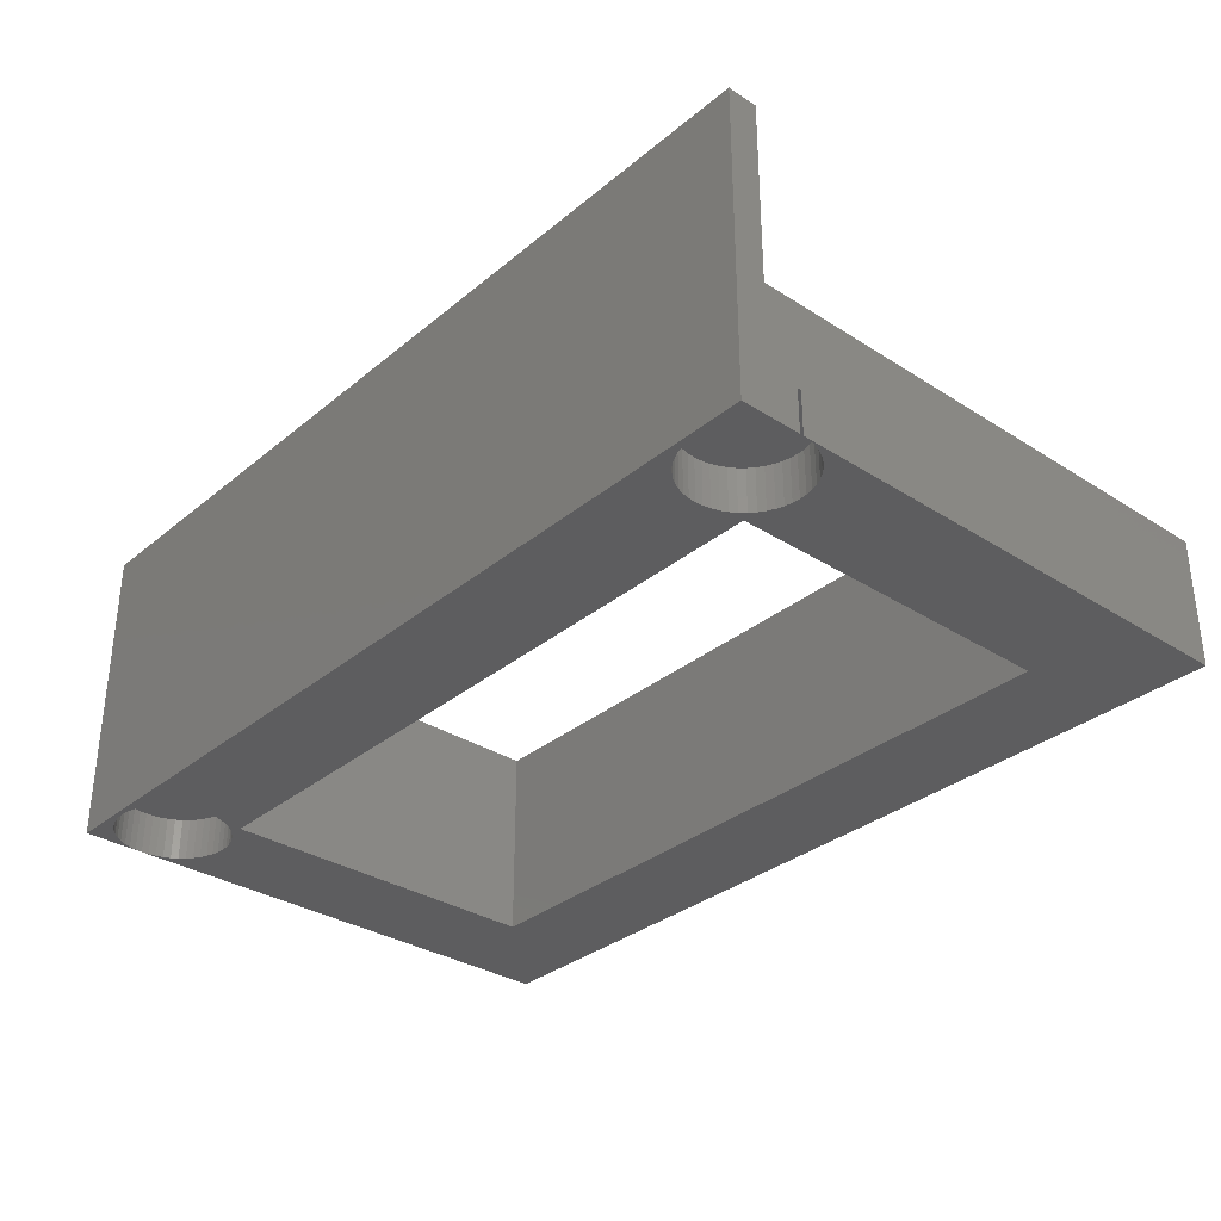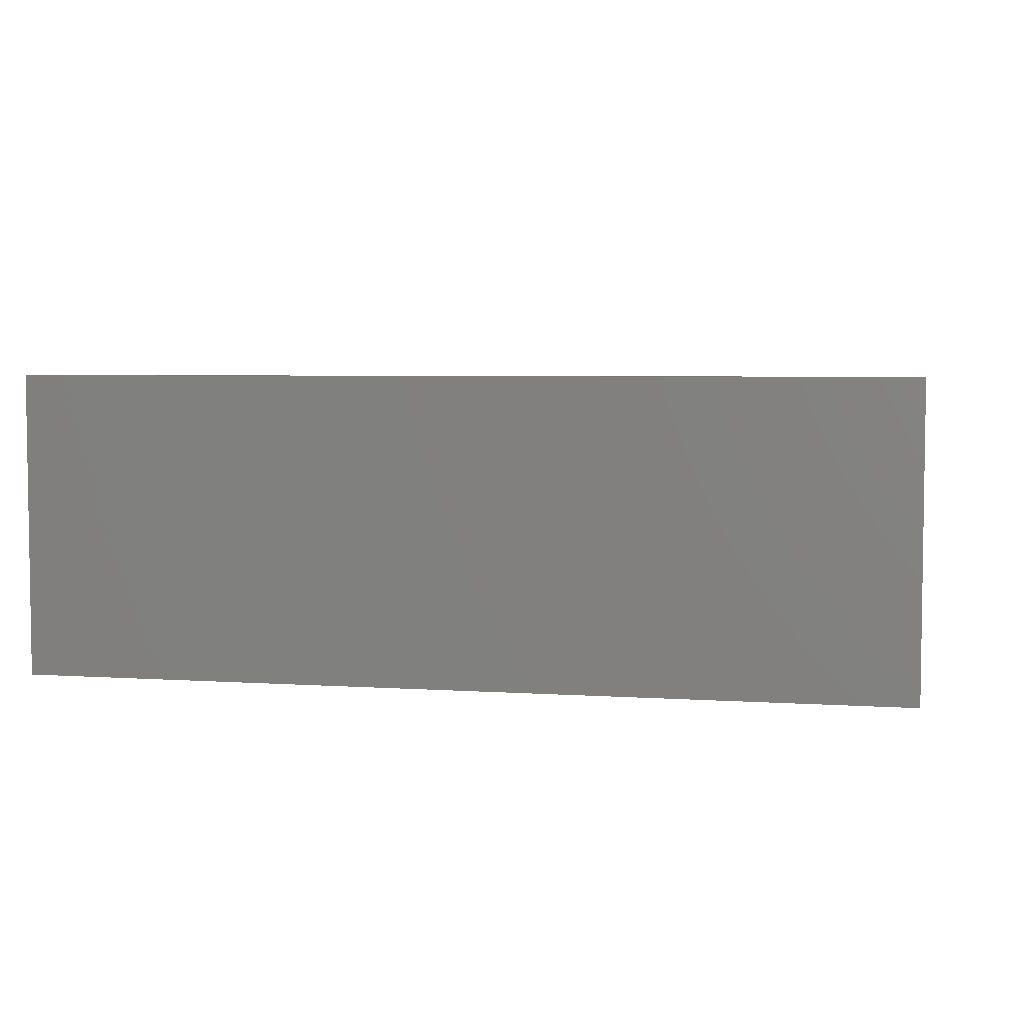
<metadata>
{"format":"stl","ext":"stl","renderer":"f3d","projection":"perspective","resolution":1024,"background":"white","views":[{"elev":-32.6,"azim":-131.5,"up":"+Z"},{"elev":4.7,"azim":-167.9,"up":"+Z"}]}
</metadata>
<code>
# stl→obj: 382 verts, 764 faces
v 221.1 -4.942 41
v 221 -4.426 41
v 229 -4.3 41
v 221 -4.174 41
v 229 -3.783 41
v 228.9 -3.275 41
v 228.7 -2.784 41
v 228.5 -2.318 41
v 228.2 -1.886 41
v 227.9 -1.494 41
v 227.5 -1.149 41
v 227 -0.8571 41
v 226.6 -0.6228 41
v 226.1 -0.4502 41
v 225.6 -0.3422 41
v 225.1 -0.3005 41
v 224.5 -0.3259 41
v 224 -0.4179 41
v 223.5 -0.575 41
v 223.1 -0.7946 41
v 222.6 -1.073 41
v 222.2 -1.405 41
v 221.9 -1.787 41
v 221.6 -2.21 41
v 221.3 -2.668 41
v 221.2 -3.154 41
v 221.1 -3.658 41
v 229 -4.817 41
v 224 -8.182 41
v 223.5 -8.025 41
v 223.1 -7.805 41
v 228.9 -5.325 41
v 228.7 -5.816 41
v 228.5 -6.282 41
v 228.2 -6.714 41
v 227.9 -7.106 41
v 227.5 -7.451 41
v 227 -7.743 41
v 226.6 -7.977 41
v 226.1 -8.15 41
v 225.6 -8.258 41
v 224.5 -8.274 41
v 225.1 -8.3 41
v 222.6 -7.527 41
v 222.2 -7.195 41
v 221.9 -6.813 41
v 221.6 -6.39 41
v 221.3 -5.932 41
v 221.2 -5.446 41
v 221 -4.174 38
v 221.1 -3.658 38
v 221.2 -3.154 38
v 221.3 -2.668 38
v 221.6 -2.21 38
v 221.9 -1.787 38
v 222.2 -1.405 38
v 222.6 -1.073 38
v 223.1 -0.7946 38
v 223.5 -0.575 38
v 224 -0.4179 38
v 224.5 -0.3259 38
v 225.1 -0.3005 38
v 225.6 -0.3422 38
v 226.1 -0.4502 38
v 226.6 -0.6228 38
v 227 -0.8571 38
v 227.5 -1.149 38
v 227.9 -1.494 38
v 228.2 -1.886 38
v 228.5 -2.318 38
v 228.7 -2.784 38
v 228.9 -3.275 38
v 229 -3.783 38
v 229 -4.3 38
v 229 -4.817 38
v 228.9 -5.325 38
v 228.7 -5.816 38
v 228.5 -6.282 38
v 228.2 -6.714 38
v 227.9 -7.106 38
v 227.5 -7.451 38
v 227 -7.743 38
v 226.6 -7.977 38
v 226.1 -8.15 38
v 225.6 -8.258 38
v 225.1 -8.3 38
v 224.5 -8.274 38
v 224 -8.182 38
v 223.5 -8.025 38
v 223.1 -7.805 38
v 222.6 -7.527 38
v 222.2 -7.195 38
v 221.9 -6.813 38
v 221.6 -6.39 38
v 221.3 -5.932 38
v 221.2 -5.446 38
v 221.1 -4.942 38
v 221 -4.426 38
v 221 0.06141 38
v 221 -2.022 47
v 221 0.06141 60
v 221 -2.022 60
v 221 -38.94 47
v 221 -38.94 38
v 277 -4.822 41
v 277 -4.822 38
v 277 -4.3 41
v 277 -4.3 38
v 277 -3.778 41
v 277 -3.778 38
v 277.1 -3.265 41
v 277.1 -3.265 38
v 277.3 -2.769 41
v 277.3 -2.769 38
v 277.5 -2.3 41
v 277.5 -2.3 38
v 277.8 -1.865 41
v 277.8 -1.865 38
v 278.2 -1.472 41
v 278.2 -1.472 38
v 278.6 -1.127 41
v 278.6 -1.127 38
v 279 -0.8359 41
v 279 -0.8359 38
v 279.5 -0.6045 41
v 279.5 -0.6045 38
v 280 -0.4363 41
v 280 -0.4363 38
v 280.5 -0.3342 41
v 280.5 -0.3342 38
v 281 -0.3 41
v 281 -0.3 38
v 281.5 -0.3342 41
v 281.5 -0.3342 38
v 282 -0.4363 41
v 282 -0.4363 38
v 282.5 -0.6045 41
v 282.5 -0.6045 38
v 283 -0.8359 41
v 283 -0.8359 38
v 283.4 -1.127 41
v 283.4 -1.127 38
v 283.8 -1.472 41
v 283.8 -1.472 38
v 284.2 -1.865 41
v 284.2 -1.865 38
v 284.5 -2.3 41
v 284.5 -2.3 38
v 284.7 -2.769 41
v 284.7 -2.769 38
v 284.9 -3.265 41
v 284.9 -3.265 38
v 285 -3.778 41
v 285 -3.778 38
v 285 -4.3 41
v 285 -4.3 38
v 285 -4.822 41
v 285 -4.822 38
v 284.9 -5.335 41
v 284.9 -5.335 38
v 284.7 -5.831 41
v 284.7 -5.831 38
v 284.5 -6.3 41
v 284.5 -6.3 38
v 284.2 -6.735 41
v 284.2 -6.735 38
v 283.8 -7.128 41
v 283.8 -7.128 38
v 283.4 -7.473 41
v 283.4 -7.473 38
v 283 -7.764 41
v 283 -7.764 38
v 282.5 -7.996 41
v 282.5 -7.996 38
v 282 -8.164 41
v 282 -8.164 38
v 281.5 -8.266 41
v 281.5 -8.266 38
v 281 -8.3 41
v 281 -8.3 38
v 280.5 -8.266 41
v 280.5 -8.266 38
v 280 -8.164 41
v 280 -8.164 38
v 279.5 -7.996 41
v 279.5 -7.996 38
v 279 -7.764 41
v 279 -7.764 38
v 278.6 -7.473 41
v 278.6 -7.473 38
v 278.2 -7.128 41
v 278.2 -7.128 38
v 277.8 -6.735 41
v 277.8 -6.735 38
v 277.5 -6.3 41
v 277.5 -6.3 38
v 277.3 -5.831 41
v 277.3 -5.831 38
v 277.1 -5.335 41
v 277.1 -5.335 38
v 228.5 -31.44 38
v 277.5 -31.44 38
v 228.5 -7.439 38
v 277.5 -7.439 38
v 285 0.06141 38
v 285 -38.94 38
v 224.4 -2.022 47
v 224.4 -2.022 60
v 281.6 -2.022 47
v 285 -2.022 47
v 281.6 -2.022 60
v 285 -2.022 60
v 281.4 -1.976 60
v 281.2 -1.948 60
v 281 -1.939 60
v 285 0.06141 60
v 225 -1.939 60
v 224.8 -1.948 60
v 224.6 -1.976 60
v 281.3 -1.969 44
v 281.3 -1.969 49.33
v 281 -1.939 44
v 281.3 -1.969 54.67
v 281.7 -2.059 44
v 281.9 -2.159 47
v 282 -2.207 44
v 282.2 -2.354 47
v 282.3 -2.407 44
v 282.5 -2.603 47
v 282.5 -2.653 44
v 282.7 -2.896 47
v 282.7 -2.939 44
v 282.9 -3.223 47
v 282.9 -3.255 44
v 283 -3.575 47
v 283 -3.591 44
v 283 -3.939 47
v 283 -3.939 44
v 228.2 -5.469 44
v 228.5 -5.439 44
v 225 -1.939 44
v 277.5 -5.439 44
v 277.8 -5.469 44
v 278.2 -5.559 44
v 278.5 -5.707 44
v 278.8 -5.907 44
v 279 -6.153 44
v 279.2 -6.439 44
v 279.4 -6.755 44
v 279.5 -7.091 44
v 279.5 -7.439 44
v 279.5 -31.44 44
v 283 -34.94 44
v 279.5 -31.79 44
v 279.4 -32.12 44
v 279.2 -32.44 44
v 279 -32.72 44
v 278.8 -32.97 44
v 278.5 -33.17 44
v 278.2 -33.32 44
v 283 -35.29 44
v 282.9 -35.62 44
v 281 -36.94 44
v 282.7 -35.94 44
v 282.5 -36.22 44
v 282.3 -36.47 44
v 282 -36.67 44
v 281.7 -36.82 44
v 281.3 -36.91 44
v 277.8 -33.41 44
v 277.5 -33.44 44
v 225 -36.94 44
v 228.5 -33.44 44
v 228.2 -33.41 44
v 227.8 -33.32 44
v 223.1 -35.62 44
v 223.3 -35.94 44
v 227.5 -33.17 44
v 223 -34.94 44
v 223 -35.29 44
v 227.2 -32.97 44
v 227 -32.72 44
v 226.8 -32.44 44
v 226.6 -32.12 44
v 226.5 -31.79 44
v 226.5 -31.44 44
v 226.5 -7.439 44
v 223 -3.939 44
v 226.5 -7.091 44
v 226.6 -6.755 44
v 226.8 -6.439 44
v 227 -6.153 44
v 227.2 -5.907 44
v 227.5 -5.707 44
v 227.8 -5.559 44
v 223 -3.591 44
v 223.1 -3.255 44
v 223.3 -2.939 44
v 223.5 -2.653 44
v 223.7 -2.407 44
v 224 -2.207 44
v 224.3 -2.059 44
v 224.7 -1.969 44
v 223.5 -36.22 44
v 223.7 -36.47 44
v 224 -36.67 44
v 224.3 -36.82 44
v 224.7 -36.91 44
v 283 -34.94 47
v 283 -35.29 47
v 282.9 -35.62 47
v 282.7 -35.94 47
v 282.5 -36.22 47
v 282.3 -36.47 47
v 282 -36.67 47
v 281.7 -36.82 47
v 281.3 -36.91 47
v 281 -36.94 47
v 225 -36.94 47
v 224.7 -36.91 47
v 224.3 -36.82 47
v 224 -36.67 47
v 223.7 -36.47 47
v 223.5 -36.22 47
v 223.3 -35.94 47
v 223.1 -35.62 47
v 223 -35.29 47
v 223 -34.94 47
v 223 -3.939 47
v 223 -3.575 47
v 223.1 -3.223 47
v 223.3 -2.896 47
v 223.5 -2.603 47
v 223.8 -2.354 47
v 224.1 -2.159 47
v 224.7 -1.969 49.33
v 224.7 -1.969 54.67
v 226.5 -7.439 52
v 226.5 -7.091 52
v 226.6 -6.755 52
v 226.8 -6.439 52
v 227 -6.153 52
v 227.2 -5.907 52
v 227.5 -5.707 52
v 227.8 -5.559 52
v 228.2 -5.469 52
v 228.5 -5.439 52
v 277.5 -7.439 52
v 277.5 -5.439 52
v 228.5 -7.439 52
v 277.5 -31.44 52
v 279.5 -7.439 52
v 279.5 -7.091 52
v 279.4 -6.755 52
v 228.5 -31.44 52
v 228.5 -33.44 52
v 277.5 -33.44 52
v 278.5 -33.17 52
v 278.2 -33.32 52
v 277.8 -33.41 52
v 226.5 -31.44 52
v 226.5 -31.79 52
v 226.6 -32.12 52
v 226.8 -32.44 52
v 227 -32.72 52
v 227.2 -32.97 52
v 227.5 -33.17 52
v 227.8 -33.32 52
v 228.2 -33.41 52
v 278.8 -32.97 52
v 279 -32.72 52
v 279.2 -32.44 52
v 279.4 -32.12 52
v 279.5 -31.79 52
v 279.5 -31.44 52
v 279.2 -6.439 52
v 279 -6.153 52
v 278.8 -5.907 52
v 278.5 -5.707 52
v 278.2 -5.559 52
v 277.8 -5.469 52
v 285 -38.94 47
f 1 2 3
f 3 2 4
f 3 4 5
f 5 4 6
f 6 4 7
f 7 4 8
f 8 4 9
f 9 4 10
f 10 4 11
f 11 4 12
f 12 4 13
f 13 4 14
f 14 4 15
f 15 4 16
f 16 4 17
f 17 4 18
f 18 4 19
f 19 4 20
f 20 4 21
f 21 4 22
f 22 4 23
f 23 4 24
f 24 4 25
f 25 4 26
f 26 4 27
f 28 29 3
f 3 29 30
f 3 30 31
f 28 32 29
f 29 32 33
f 29 33 34
f 34 35 29
f 29 35 36
f 29 36 37
f 37 38 29
f 29 38 39
f 29 39 40
f 40 41 29
f 29 41 42
f 42 41 43
f 31 44 3
f 3 44 45
f 3 45 46
f 46 47 3
f 3 47 48
f 3 48 49
f 49 1 3
f 4 50 27
f 27 50 51
f 27 51 26
f 26 51 52
f 26 52 25
f 25 52 53
f 25 53 24
f 24 53 54
f 24 54 23
f 23 54 55
f 23 55 22
f 22 55 56
f 22 56 21
f 21 56 57
f 21 57 20
f 20 57 58
f 20 58 19
f 19 58 59
f 19 59 18
f 18 59 60
f 18 60 17
f 17 60 61
f 17 61 16
f 16 61 62
f 16 62 15
f 15 62 63
f 15 63 14
f 14 63 64
f 14 64 13
f 13 64 65
f 13 65 12
f 12 65 66
f 12 66 11
f 11 66 67
f 11 67 10
f 10 67 68
f 10 68 9
f 9 68 69
f 9 69 8
f 8 69 70
f 8 70 7
f 7 70 71
f 7 71 6
f 6 71 72
f 6 72 5
f 5 72 73
f 5 73 3
f 3 73 74
f 3 74 28
f 28 74 75
f 28 75 32
f 32 75 76
f 32 76 33
f 33 76 77
f 33 77 34
f 34 77 78
f 34 78 35
f 35 78 79
f 35 79 36
f 36 79 80
f 36 80 37
f 37 80 81
f 37 81 38
f 38 81 82
f 38 82 39
f 39 82 83
f 39 83 40
f 40 83 84
f 40 84 41
f 41 84 85
f 41 85 43
f 43 85 86
f 43 86 42
f 42 86 87
f 42 87 29
f 29 87 88
f 29 88 30
f 30 88 89
f 30 89 31
f 31 89 90
f 31 90 44
f 44 90 91
f 44 91 45
f 45 91 92
f 45 92 46
f 46 92 93
f 46 93 47
f 47 93 94
f 47 94 48
f 48 94 95
f 48 95 49
f 49 95 96
f 49 96 1
f 1 96 97
f 1 97 2
f 2 97 98
f 50 4 99
f 99 4 100
f 99 100 101
f 101 100 102
f 4 2 100
f 100 2 103
f 103 2 104
f 104 2 98
f 105 106 107
f 107 106 108
f 107 108 109
f 109 108 110
f 109 110 111
f 111 110 112
f 111 112 113
f 113 112 114
f 113 114 115
f 115 114 116
f 115 116 117
f 117 116 118
f 117 118 119
f 119 118 120
f 119 120 121
f 121 120 122
f 121 122 123
f 123 122 124
f 123 124 125
f 125 124 126
f 125 126 127
f 127 126 128
f 127 128 129
f 129 128 130
f 129 130 131
f 131 130 132
f 131 132 133
f 133 132 134
f 133 134 135
f 135 134 136
f 135 136 137
f 137 136 138
f 137 138 139
f 139 138 140
f 139 140 141
f 141 140 142
f 141 142 143
f 143 142 144
f 143 144 145
f 145 144 146
f 145 146 147
f 147 146 148
f 147 148 149
f 149 148 150
f 149 150 151
f 151 150 152
f 151 152 153
f 153 152 154
f 153 154 155
f 155 154 156
f 155 156 157
f 157 156 158
f 157 158 159
f 159 158 160
f 159 160 161
f 161 160 162
f 161 162 163
f 163 162 164
f 163 164 165
f 165 164 166
f 165 166 167
f 167 166 168
f 167 168 169
f 169 168 170
f 169 170 171
f 171 170 172
f 171 172 173
f 173 172 174
f 173 174 175
f 175 174 176
f 175 176 177
f 177 176 178
f 177 178 179
f 179 178 180
f 179 180 181
f 181 180 182
f 181 182 183
f 183 182 184
f 183 184 185
f 185 184 186
f 185 186 187
f 187 186 188
f 187 188 189
f 189 188 190
f 189 190 191
f 191 190 192
f 191 192 193
f 193 192 194
f 193 194 195
f 195 194 196
f 195 196 197
f 197 196 198
f 197 198 199
f 199 198 200
f 199 200 105
f 105 200 106
f 109 153 107
f 107 153 155
f 107 155 105
f 105 155 157
f 105 157 199
f 199 157 159
f 199 159 197
f 197 159 161
f 197 161 195
f 195 161 163
f 195 163 193
f 193 163 165
f 193 165 191
f 191 165 167
f 191 167 189
f 189 167 169
f 189 169 187
f 187 169 171
f 187 171 185
f 185 171 173
f 185 173 183
f 183 173 175
f 183 175 181
f 181 175 177
f 181 177 179
f 153 109 151
f 151 109 111
f 151 111 149
f 149 111 113
f 149 113 147
f 147 113 115
f 147 115 145
f 145 115 117
f 145 117 143
f 143 117 119
f 143 119 141
f 141 119 121
f 141 121 139
f 139 121 123
f 139 123 137
f 137 123 125
f 137 125 135
f 135 125 127
f 135 127 133
f 133 127 129
f 133 129 131
f 98 97 104
f 104 97 96
f 104 96 95
f 95 94 104
f 104 94 93
f 104 93 92
f 92 91 104
f 104 91 201
f 104 201 202
f 91 90 201
f 201 90 89
f 201 89 88
f 88 87 201
f 201 87 86
f 201 86 85
f 85 84 201
f 201 84 203
f 203 84 83
f 203 83 82
f 82 81 203
f 203 81 80
f 203 80 79
f 79 78 203
f 203 78 77
f 203 77 76
f 75 106 76
f 76 106 200
f 76 200 203
f 203 200 204
f 204 200 198
f 204 198 196
f 106 75 108
f 108 75 74
f 108 74 73
f 108 73 110
f 110 73 72
f 110 72 112
f 112 72 71
f 112 71 114
f 114 71 70
f 114 70 116
f 116 70 69
f 116 69 118
f 118 69 68
f 118 68 120
f 120 68 67
f 120 67 122
f 122 67 66
f 122 66 124
f 124 66 65
f 124 65 126
f 126 65 64
f 126 64 128
f 128 64 63
f 128 63 130
f 130 63 99
f 130 99 205
f 63 62 99
f 99 62 61
f 99 61 60
f 60 59 99
f 99 59 58
f 99 58 57
f 57 56 99
f 99 56 55
f 99 55 54
f 54 53 99
f 99 53 52
f 99 52 51
f 51 50 99
f 206 156 205
f 205 156 154
f 205 154 152
f 104 202 206
f 206 202 170
f 206 170 168
f 196 194 204
f 204 194 192
f 204 192 190
f 190 188 204
f 204 188 186
f 204 186 184
f 204 184 202
f 202 184 182
f 202 182 180
f 180 178 202
f 202 178 176
f 202 176 174
f 174 172 202
f 202 172 170
f 168 166 206
f 206 166 164
f 206 164 162
f 162 160 206
f 206 160 158
f 206 158 156
f 152 150 205
f 205 150 148
f 205 148 146
f 146 144 205
f 205 144 142
f 205 142 140
f 140 138 205
f 205 138 136
f 205 136 134
f 134 132 205
f 205 132 130
f 100 207 102
f 102 207 208
f 209 210 211
f 211 210 212
f 211 212 213
f 213 212 214
f 214 212 215
f 215 212 216
f 215 216 101
f 215 101 217
f 217 101 102
f 217 102 218
f 218 102 219
f 219 102 208
f 220 221 222
f 222 221 223
f 222 223 214
f 214 223 213
f 213 223 211
f 211 223 209
f 209 223 221
f 209 221 220
f 220 224 209
f 209 224 225
f 225 224 226
f 225 226 227
f 227 226 228
f 227 228 229
f 229 228 230
f 229 230 231
f 231 230 232
f 231 232 233
f 233 232 234
f 233 234 235
f 235 234 236
f 235 236 237
f 237 236 238
f 214 215 222
f 239 240 241
f 241 240 242
f 241 242 222
f 222 242 243
f 222 243 244
f 245 238 244
f 244 238 236
f 244 236 234
f 245 246 238
f 238 246 247
f 238 247 248
f 248 249 238
f 238 249 250
f 238 250 251
f 251 252 238
f 238 252 253
f 253 252 254
f 253 254 255
f 255 256 253
f 253 256 257
f 253 257 258
f 258 259 253
f 253 259 260
f 253 260 261
f 261 260 262
f 262 260 263
f 262 263 264
f 264 263 265
f 265 263 266
f 266 263 267
f 267 263 268
f 268 263 269
f 260 270 263
f 263 270 271
f 263 271 272
f 272 271 273
f 272 273 274
f 274 275 272
f 272 275 276
f 272 276 277
f 278 279 275
f 275 279 280
f 275 280 276
f 278 281 279
f 279 281 282
f 279 282 283
f 283 284 279
f 279 284 285
f 279 285 286
f 286 287 279
f 279 287 288
f 288 287 289
f 288 289 290
f 290 291 288
f 288 291 292
f 288 292 293
f 293 294 288
f 288 294 295
f 288 295 296
f 296 295 297
f 297 295 241
f 297 241 298
f 298 241 299
f 299 241 300
f 300 241 301
f 301 241 302
f 302 241 303
f 295 239 241
f 244 234 222
f 222 234 232
f 222 232 230
f 230 228 222
f 222 228 226
f 222 226 224
f 224 220 222
f 277 304 272
f 272 304 305
f 272 305 306
f 306 307 272
f 272 307 308
f 215 217 222
f 222 217 241
f 309 253 310
f 310 253 261
f 310 261 311
f 311 261 262
f 311 262 312
f 312 262 264
f 312 264 313
f 313 264 265
f 313 265 314
f 314 265 266
f 314 266 315
f 315 266 267
f 315 267 316
f 316 267 268
f 316 268 317
f 317 268 269
f 317 269 318
f 318 269 263
f 263 272 318
f 318 272 319
f 319 272 320
f 320 272 308
f 320 308 321
f 321 308 307
f 321 307 322
f 322 307 306
f 322 306 323
f 323 306 305
f 323 305 324
f 324 305 304
f 324 304 325
f 325 304 277
f 325 277 326
f 326 277 276
f 326 276 327
f 327 276 280
f 327 280 328
f 328 280 279
f 279 288 328
f 328 288 329
f 288 296 329
f 329 296 330
f 330 296 297
f 330 297 331
f 331 297 298
f 331 298 332
f 332 298 299
f 332 299 333
f 333 299 300
f 333 300 334
f 334 300 301
f 334 301 335
f 335 301 302
f 335 302 207
f 207 302 303
f 207 303 336
f 336 303 241
f 336 241 217
f 336 217 337
f 337 217 218
f 337 218 219
f 208 207 219
f 219 207 337
f 337 207 336
f 287 338 289
f 289 338 339
f 289 339 290
f 290 339 340
f 290 340 291
f 291 340 341
f 291 341 292
f 292 341 342
f 292 342 293
f 293 342 343
f 293 343 294
f 294 343 344
f 294 344 295
f 295 344 345
f 295 345 239
f 239 345 346
f 239 346 240
f 240 346 347
f 348 349 350
f 350 349 347
f 350 347 344
f 344 347 345
f 345 347 346
f 351 352 348
f 348 352 353
f 348 353 354
f 355 356 351
f 351 356 357
f 351 357 358
f 358 357 359
f 359 357 360
f 350 361 355
f 355 361 362
f 355 362 363
f 344 343 350
f 350 343 342
f 350 342 341
f 341 340 350
f 350 340 339
f 350 339 338
f 338 361 350
f 363 364 355
f 355 364 365
f 355 365 366
f 366 367 355
f 355 367 356
f 367 368 356
f 356 368 369
f 358 370 351
f 351 370 371
f 351 371 372
f 372 373 351
f 351 373 374
f 351 374 375
f 375 352 351
f 354 376 348
f 348 376 377
f 348 377 378
f 378 379 348
f 348 379 349
f 379 380 349
f 349 380 381
f 287 286 338
f 338 286 361
f 273 356 274
f 274 356 369
f 274 369 275
f 275 369 368
f 275 368 278
f 278 368 367
f 278 367 281
f 281 367 366
f 281 366 282
f 282 366 365
f 282 365 283
f 283 365 364
f 283 364 284
f 284 364 363
f 284 363 285
f 285 363 362
f 285 362 286
f 286 362 361
f 242 349 243
f 243 349 381
f 243 381 244
f 244 381 380
f 244 380 245
f 245 380 379
f 245 379 246
f 246 379 378
f 246 378 247
f 247 378 377
f 247 377 248
f 248 377 376
f 248 376 249
f 249 376 354
f 249 354 250
f 250 354 353
f 250 353 251
f 251 353 352
f 352 375 251
f 251 375 252
f 252 375 254
f 254 375 374
f 254 374 255
f 255 374 373
f 255 373 256
f 256 373 372
f 256 372 257
f 257 372 371
f 257 371 258
f 258 371 370
f 258 370 259
f 259 370 358
f 259 358 260
f 260 358 359
f 260 359 270
f 270 359 360
f 270 360 271
f 271 360 357
f 347 349 240
f 240 349 242
f 350 355 203
f 203 355 201
f 355 351 201
f 201 351 202
f 351 348 202
f 202 348 204
f 348 350 204
f 204 350 203
f 273 271 356
f 356 271 357
f 238 253 237
f 237 253 309
f 206 205 210
f 210 205 216
f 210 216 212
f 210 382 206
f 382 103 206
f 206 103 104
f 101 216 99
f 99 216 205
f 207 100 335
f 335 100 334
f 334 100 333
f 333 100 332
f 332 100 331
f 331 100 330
f 330 100 329
f 329 100 328
f 328 100 103
f 328 103 327
f 327 103 326
f 326 103 325
f 325 103 324
f 324 103 323
f 323 103 322
f 322 103 321
f 321 103 320
f 320 103 319
f 319 103 318
f 318 103 382
f 318 382 317
f 317 382 316
f 316 382 315
f 315 382 314
f 314 382 313
f 313 382 312
f 312 382 311
f 311 382 310
f 310 382 309
f 309 382 210
f 309 210 237
f 237 210 235
f 235 210 233
f 233 210 231
f 231 210 229
f 229 210 227
f 227 210 225
f 225 210 209

</code>
